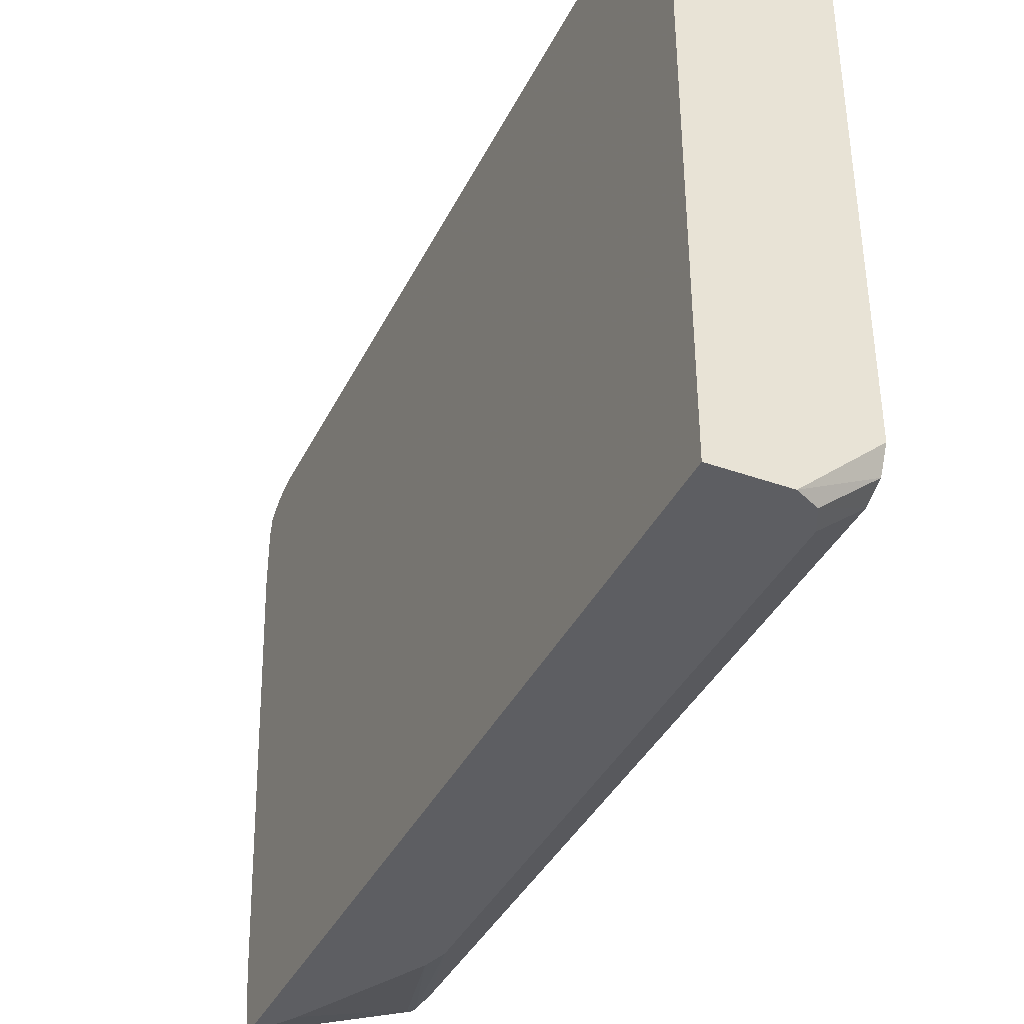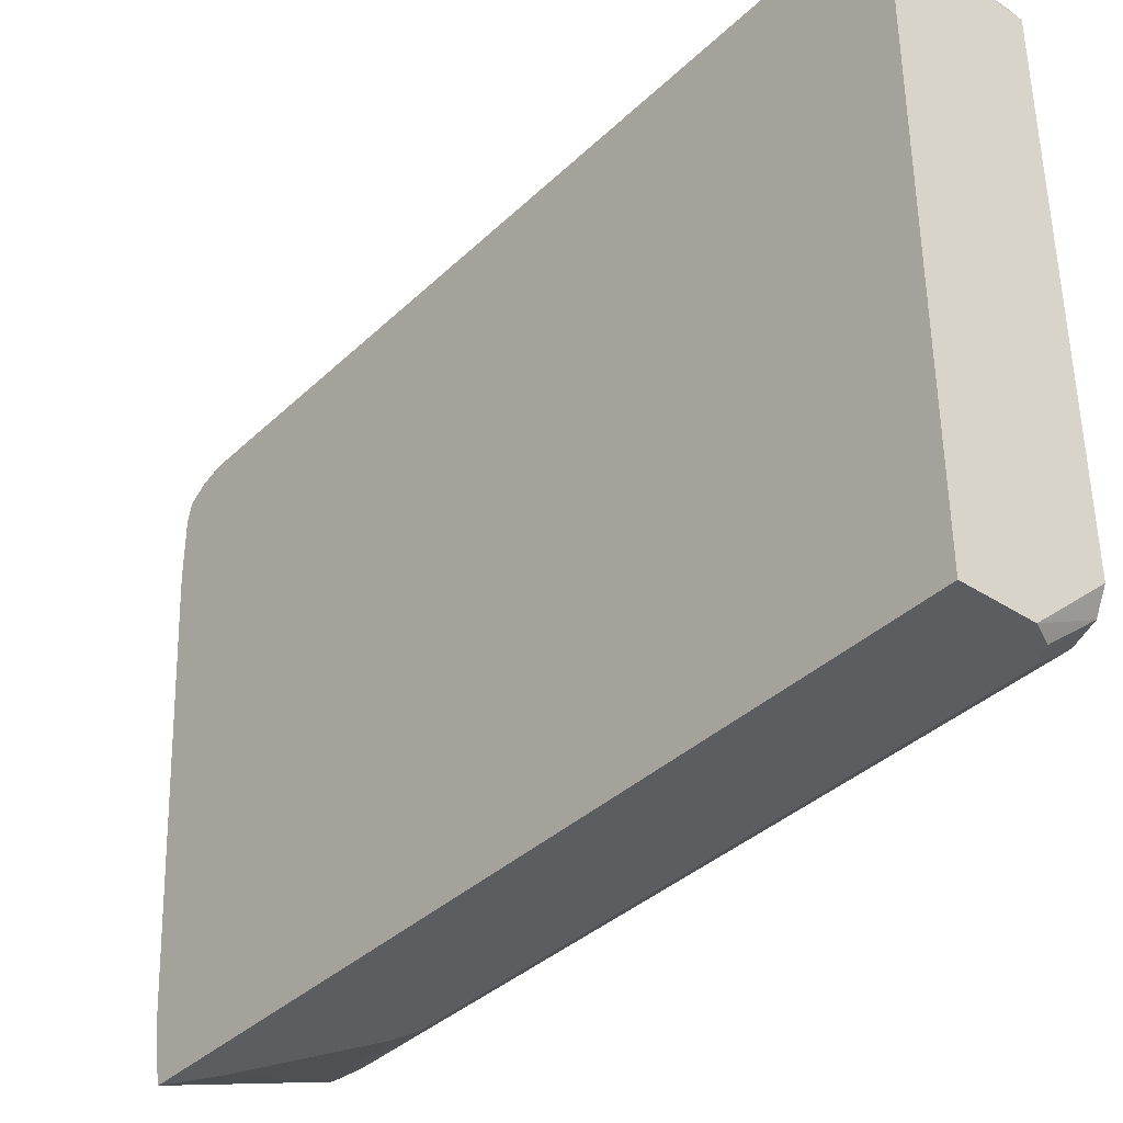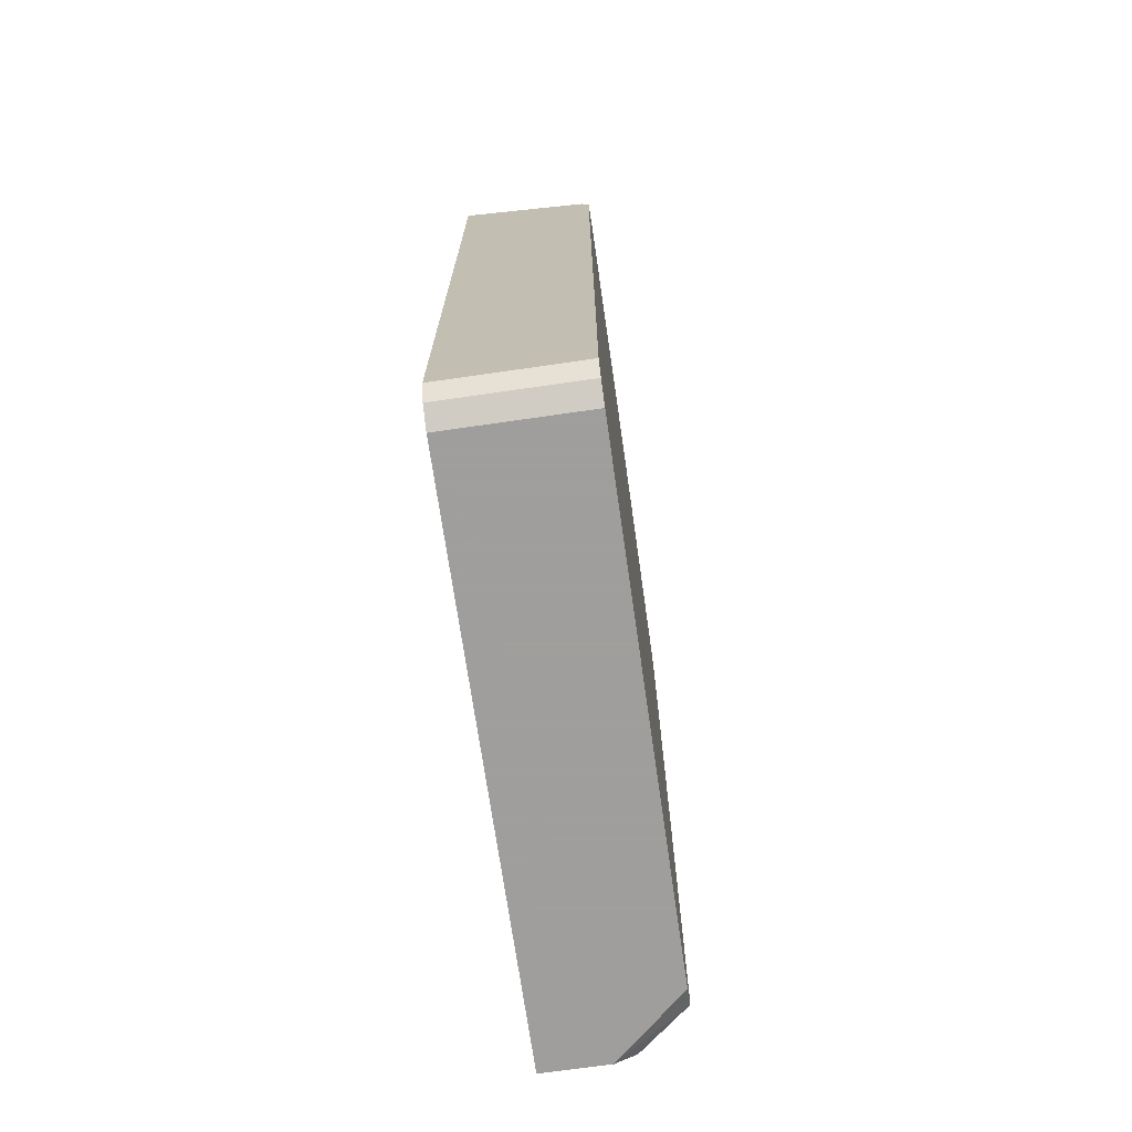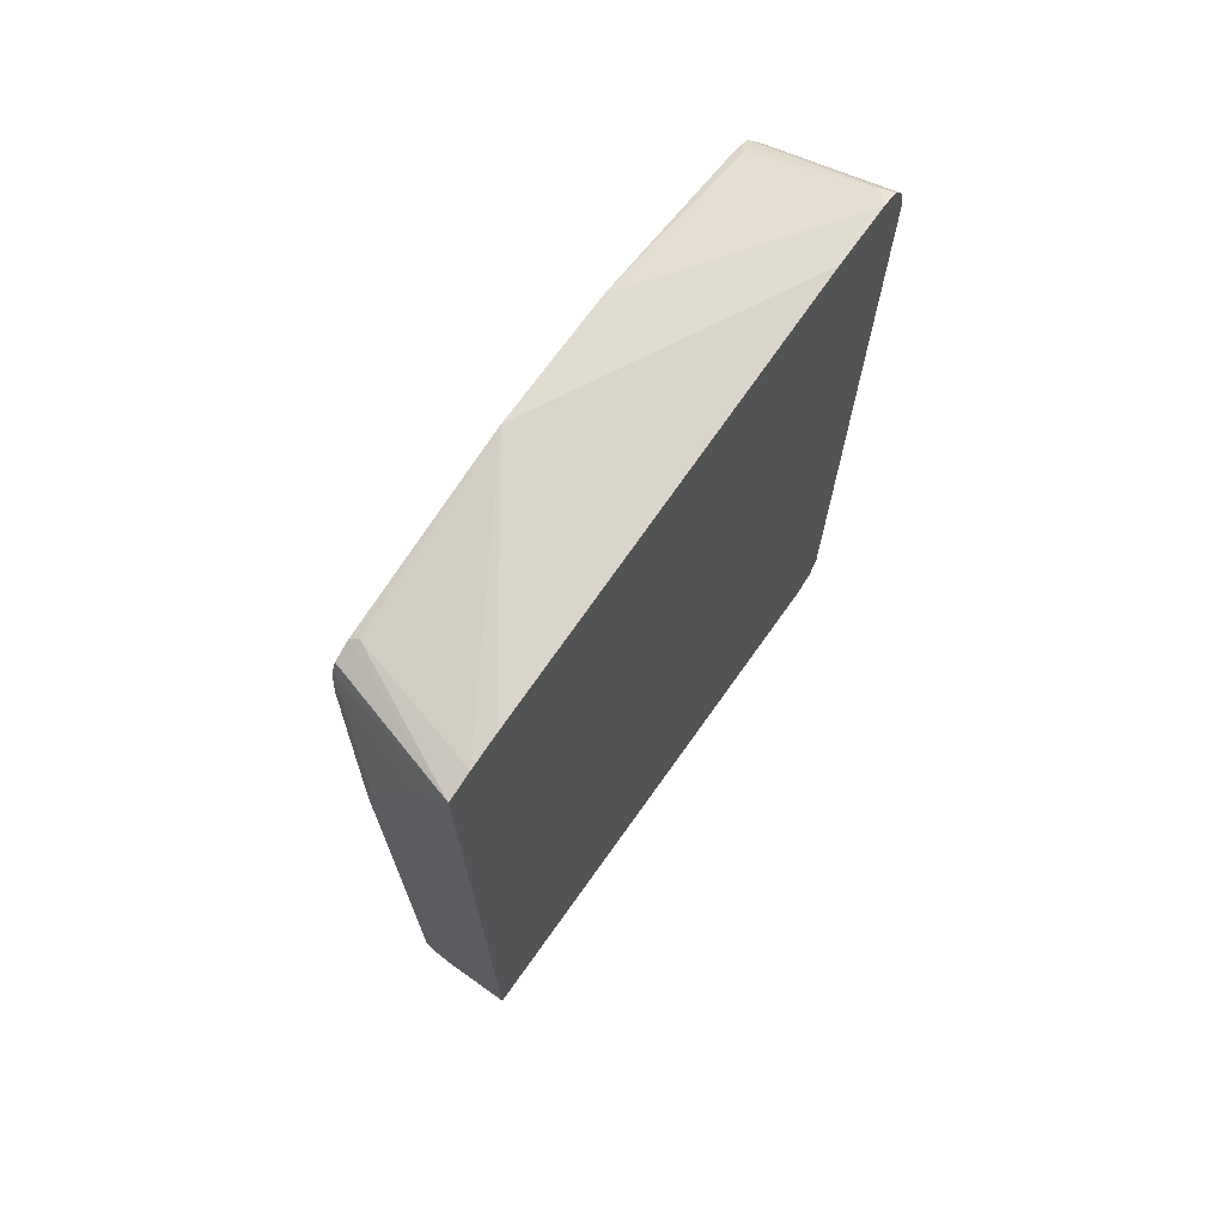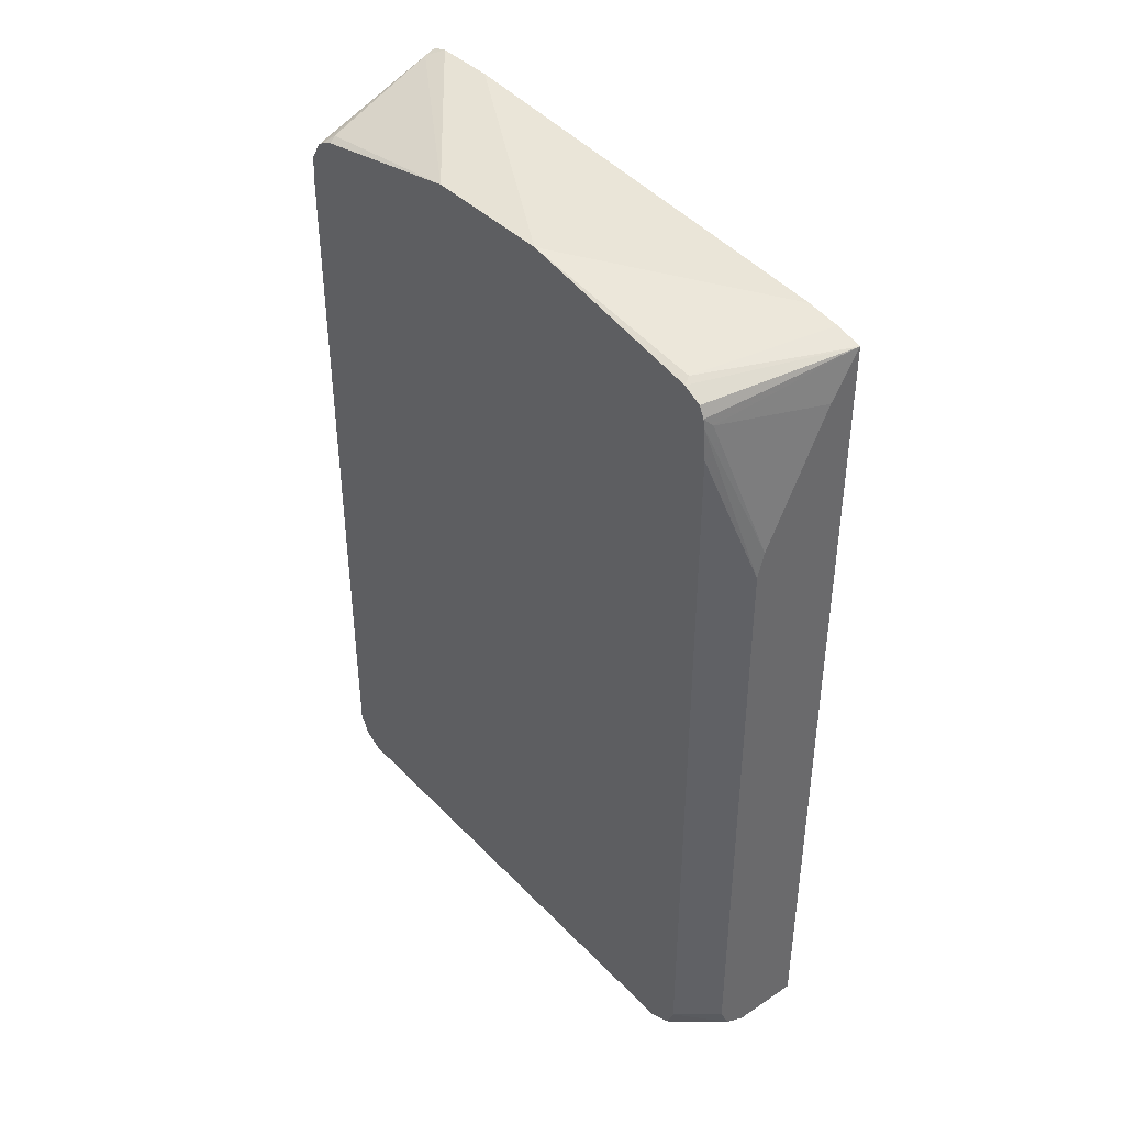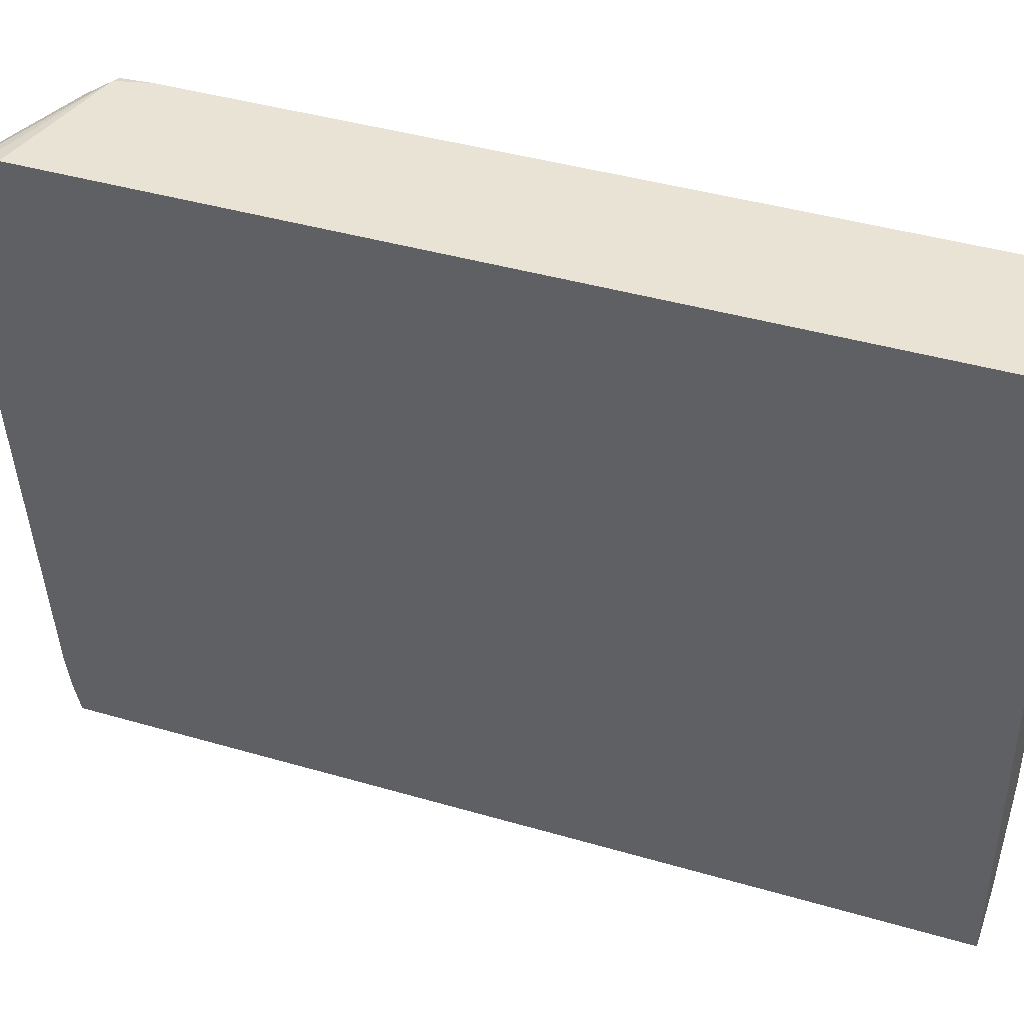
<metadata>
{"format":"obj","ext":"obj","renderer":"f3d","projection":"perspective","resolution":1024,"background":"white","views":[{"elev":-38.6,"azim":-24.2,"up":"+Z"},{"elev":-37.2,"azim":-39.8,"up":"+Z"},{"elev":-71.1,"azim":8.2,"up":"+Y"},{"elev":70.4,"azim":-144.7,"up":"+Y"},{"elev":40.4,"azim":141.1,"up":"+Y"},{"elev":42.0,"azim":-70.7,"up":"+Z"}]}
</metadata>
<code>
v 0.1437 0.2874 0.6609
v 0.1408 0.3017 0.6581
v 0.1408 0.2874 0.6609
v 0.2586 0.2586 0.6609
v 0.1408 0.3132 0.6542
v 0.1408 -0.4311 0.6609
v 0.2656 0.2299 0.6609
v 0.2656 0.2572 0.6595
v 0.2656 0.2656 0.654
v 0.2656 0.2745 0.6481
v 0.2491 0.2778 0.6514
v 0.1408 0.3281 0.6443
v 0.1408 -0.4329 0.66
v 0.2656 -0.4311 0.6609
v 0.2656 0.2804 0.6392
v 0.1533 0.3256 0.6418
v 0.1408 0.3319 0.6293
v 0.1408 -0.4502 0.6514
v 0.2656 -0.4456 0.6537
v 0.2656 0.2839 0.6288
v 0.2586 0.2874 0.6322
v 0.2656 0.3161 0.4668
v 0.1408 0.3319 0.5719
v 0.1408 -0.4598 0.6322
v 0.2656 -0.4502 0.6514
v 0.2656 0.3161 0.3449
v 0.2586 0.3161 0.3449
v 0.1408 0.3032 0.1696
v 0.2656 -0.4598 0.6322
v 0.1408 -0.4598 0.115
v 0.1408 0.2988 0.1394
v 0.2656 0.2839 0.169
v 0.2586 0.2874 0.1724
v 0.2656 -0.4598 0.1724
v 0.2012 -0.4598 0.115
v 0.1408 0.2931 0.115
v 0.2656 0.2754 0.1521
v 0.2656 -0.4504 0.1526
v 0.2203 -0.4502 0.115
v 0.2656 0.2656 0.1472
v 0.2586 0.2586 0.1437
v 0.1662 0.2523 0.115
v 0.2656 -0.4311 0.1437
v 0.2299 -0.4311 0.115
v 0.2656 0.2586 0.1463
v 0.2237 0.1374 0.115
v 0.2656 0.2299 0.1437
v 0.2299 0.1149 0.115
f 26 31 28
f 26 28 27
f 24 34 29
f 24 35 34
f 24 30 35
f 23 27 28
f 23 26 27
f 20 22 21
f 18 25 19
f 16 22 17
f 18 24 29
f 17 26 23
f 17 22 26
f 16 21 22
f 15 21 16
f 15 20 21
f 13 19 14
f 26 32 33
f 13 18 19
f 18 29 25
f 26 33 31
f 38 39 43
f 30 42 46
f 12 16 17
f 45 48 46
f 45 47 48
f 43 48 47
f 43 44 48
f 41 46 42
f 40 46 41
f 39 44 43
f 36 41 42
f 30 36 42
f 36 40 41
f 35 39 38
f 34 35 38
f 32 37 36
f 32 36 33
f 31 33 36
f 30 39 35
f 30 44 39
f 30 48 44
f 30 46 48
f 36 37 40
f 10 12 11
f 40 45 46
f 10 15 16
f 4 7 8
f 2 4 5
f 2 6 3
f 2 13 6
f 2 18 13
f 2 24 18
f 2 30 24
f 2 36 30
f 2 31 36
f 4 8 9
f 2 28 31
f 2 17 23
f 2 12 17
f 2 5 12
f 1 4 2
f 1 7 4
f 1 14 7
f 1 3 6
f 1 2 3
f 10 16 12
f 2 23 28
f 4 9 10
f 1 6 14
f 4 11 5
f 4 10 11
f 7 9 8
f 7 10 9
f 7 20 15
f 7 22 20
f 7 26 22
f 7 32 26
f 7 37 32
f 7 40 37
f 7 45 40
f 7 15 10
f 7 43 47
f 7 47 45
f 6 13 14
f 7 19 25
f 7 14 19
f 7 29 34
f 7 34 38
f 7 38 43
f 7 25 29
f 5 11 12

</code>
